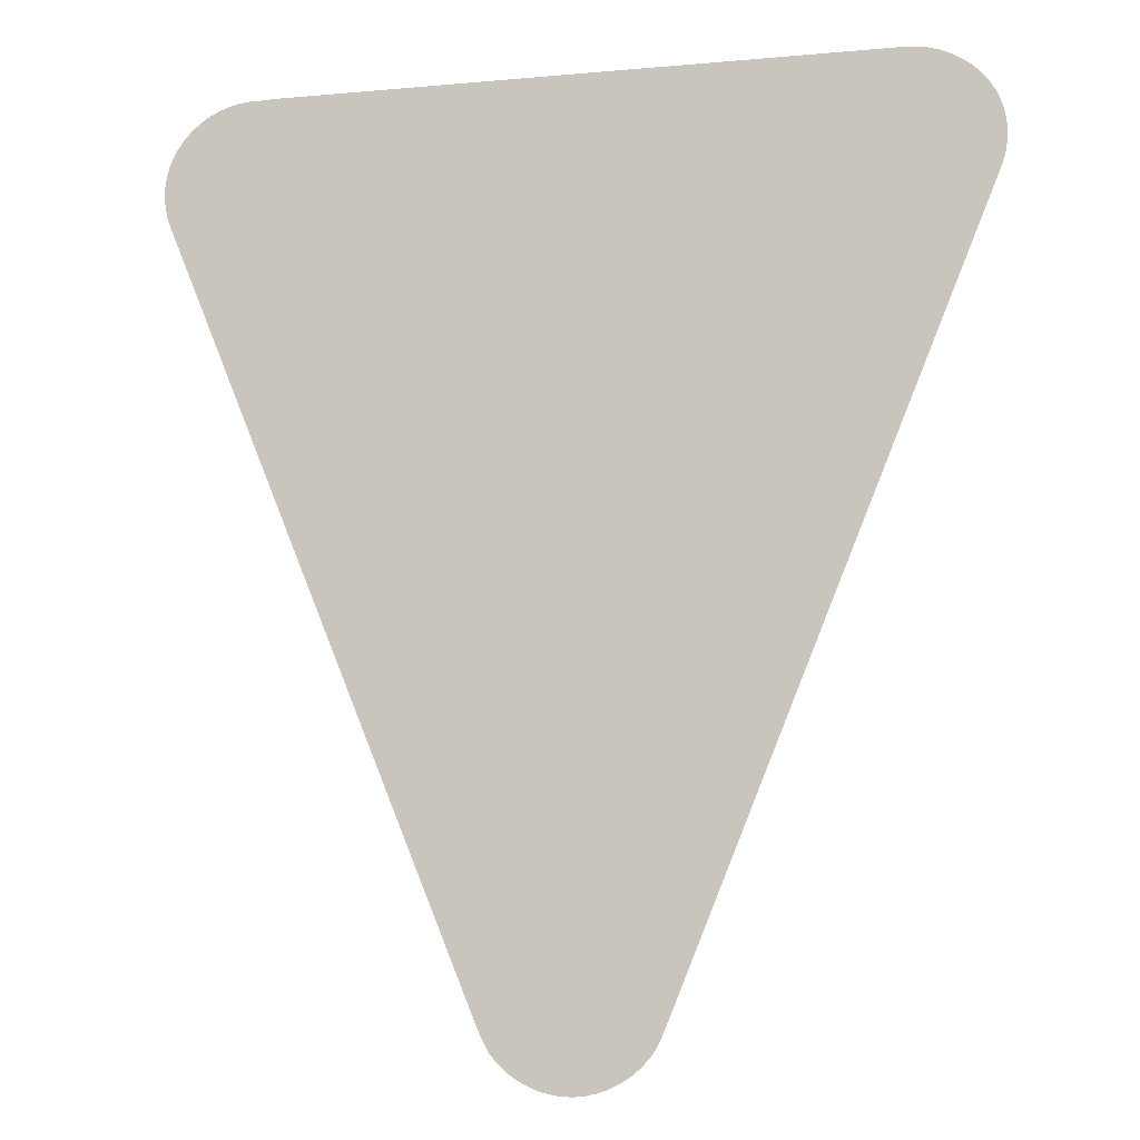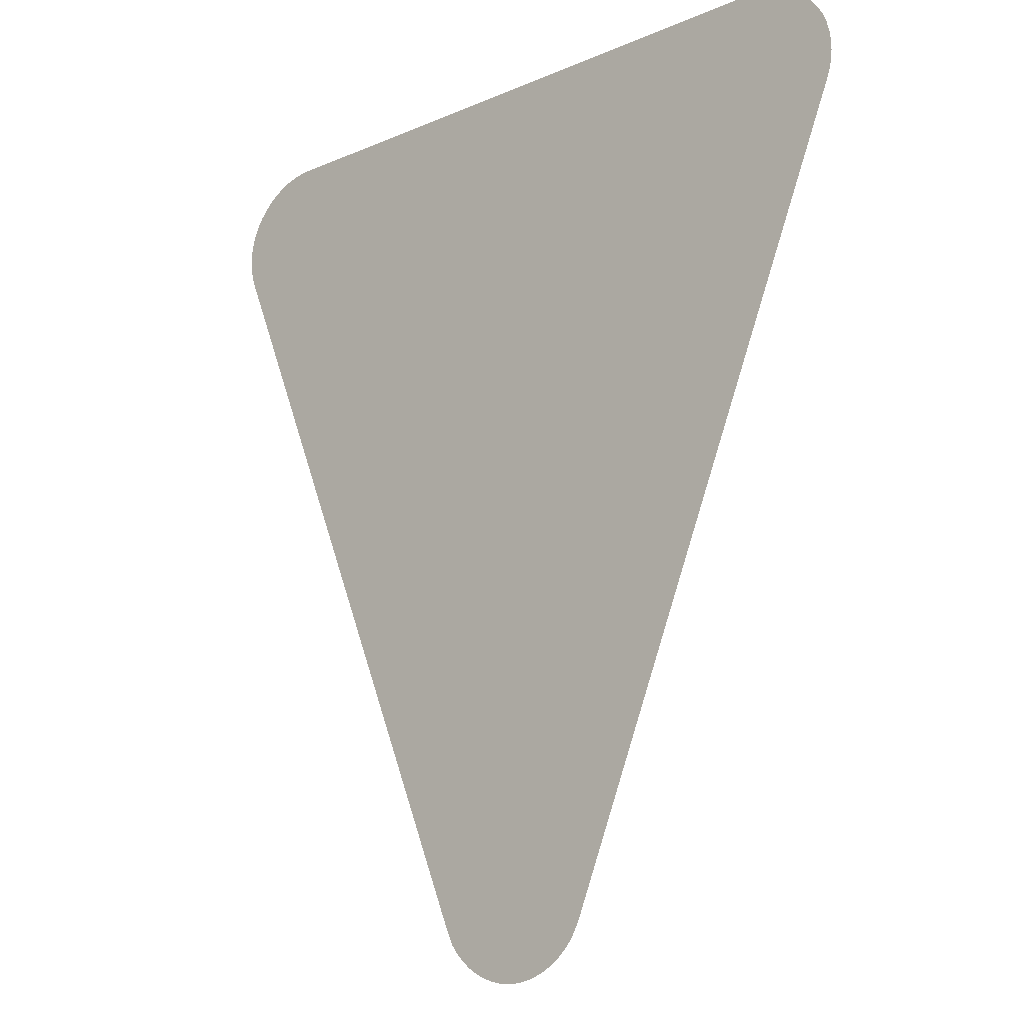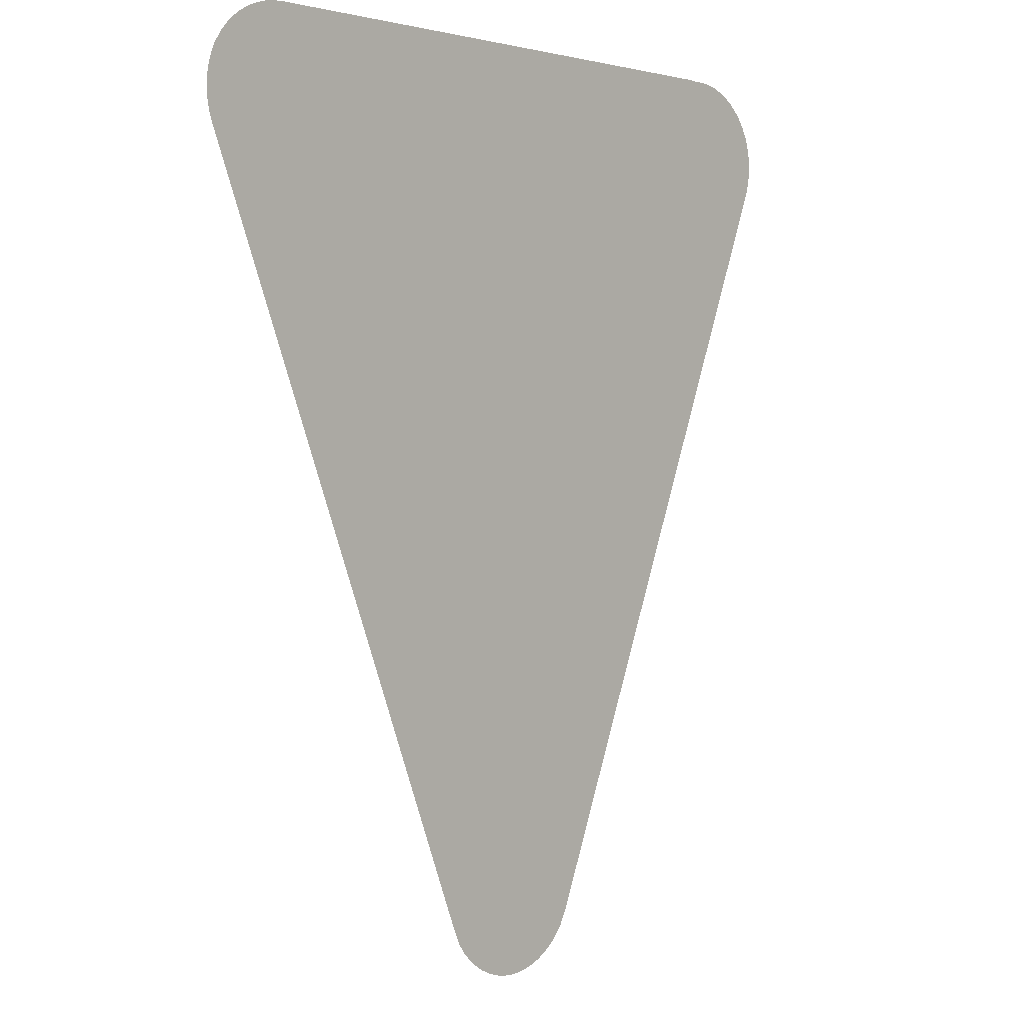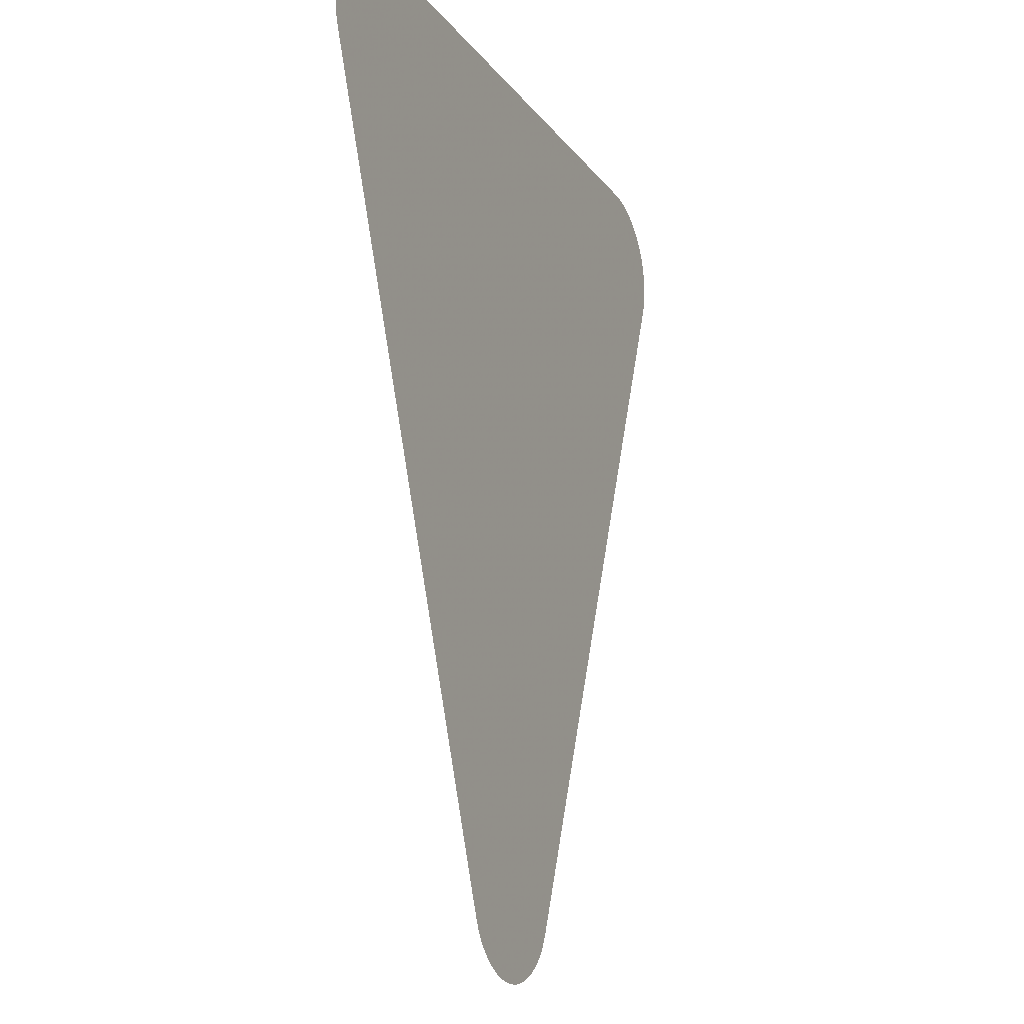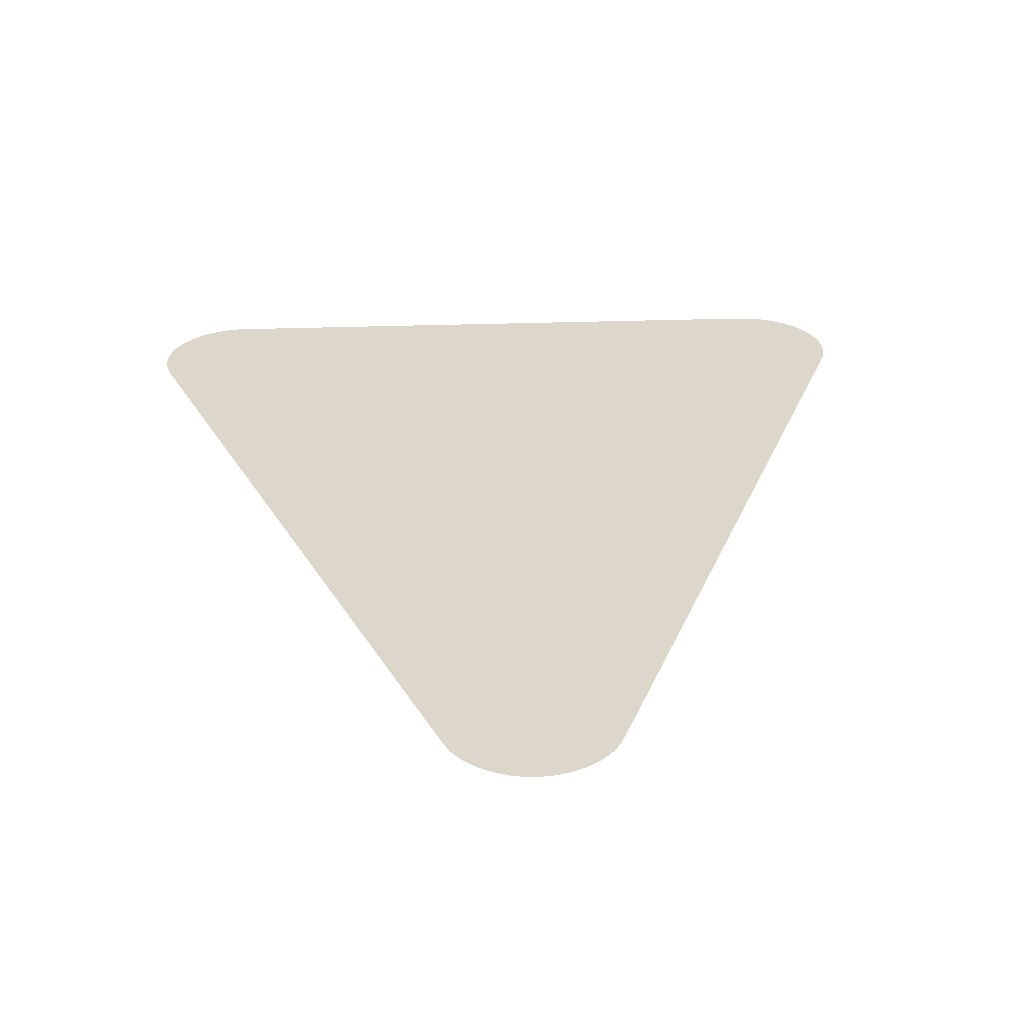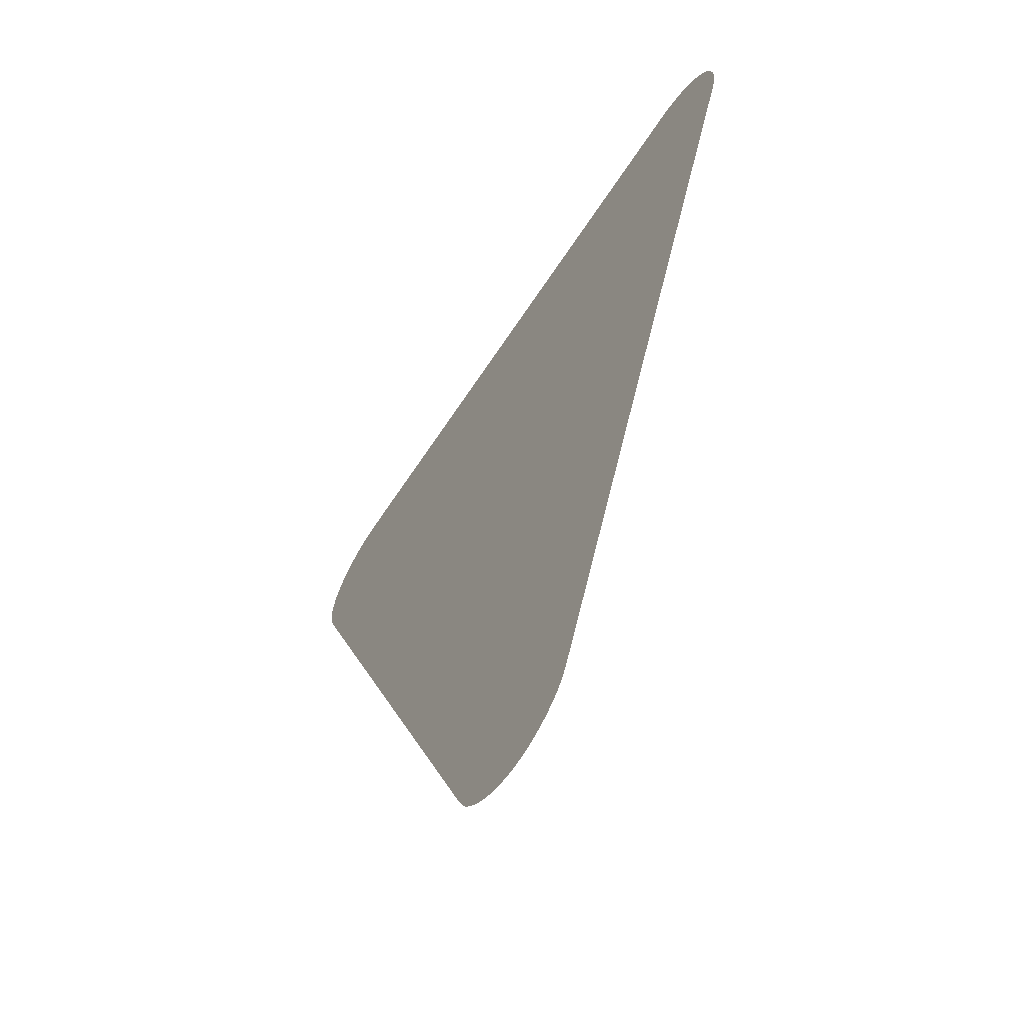
<metadata>
{"format":"obj","ext":"obj","renderer":"f3d","projection":"perspective","resolution":1024,"background":"white","views":[{"elev":-9.0,"azim":-166.2,"up":"+Y"},{"elev":-16.4,"azim":41.3,"up":"+Y"},{"elev":1.3,"azim":-48.2,"up":"+Y"},{"elev":-15.8,"azim":-66.7,"up":"+Y"},{"elev":30.5,"azim":-2.8,"up":"+Z"},{"elev":-62.7,"azim":-123.0,"up":"+Y"}]}
</metadata>
<code>
v -53.45 23.45 47.38
v -53.5 23.62 47.38
v -53.53 23.78 47.38
v -53.54 23.95 47.38
v -53.53 24.12 47.38
v -53.49 24.28 47.38
v -53.44 24.44 47.38
v -53.37 24.59 47.38
v -53.34 24.64 47.38
v -53.28 24.73 47.38
v -53.17 24.86 47.38
v -53.05 24.98 47.38
v -52.91 25.08 47.38
v -52.76 25.16 47.38
v -52.6 25.23 47.38
v -52.44 25.28 47.38
v -52.27 25.31 47.38
v -52.09 25.32 47.38
v -42.39 25.33 47.38
v -42.27 25.32 47.38
v -42.04 25.32 47.38
v -41.87 25.3 47.38
v -41.7 25.26 47.38
v -41.54 25.21 47.38
v -41.38 25.13 47.38
v -41.24 25.04 47.38
v -41.1 24.93 47.38
v -40.99 24.81 47.38
v -40.89 24.67 47.38
v -40.83 24.58 47.38
v -40.8 24.53 47.38
v -40.74 24.38 47.38
v -40.7 24.21 47.38
v -40.68 24.05 47.38
v -40.67 23.88 47.38
v -40.69 23.71 47.38
v -40.73 23.55 47.38
v -40.79 23.39 47.38
v -45.75 11.28 47.38
v -45.82 11.12 47.38
v -45.91 10.96 47.38
v -45.92 10.95 47.38
v -46.03 10.81 47.38
v -46.16 10.69 47.38
v -46.31 10.59 47.38
v -46.46 10.5 47.38
v -46.62 10.43 47.38
v -46.79 10.38 47.38
v -46.97 10.35 47.38
v -47.15 10.35 47.38
v -47.32 10.36 47.38
v -47.5 10.4 47.38
v -47.66 10.46 47.38
v -47.82 10.53 47.38
v -47.97 10.63 47.38
v -48.11 10.74 47.38
v -48.23 10.87 47.38
v -48.34 11.01 47.38
v -48.35 11.02 47.38
v -48.43 11.19 47.38
v -48.57 11.52 47.38
f 2 9 3
f 9 5 4
f 9 4 3
f 7 6 9
f 8 7 9
f 9 6 5
f 1 9 2
f 11 10 9
f 12 11 9
f 1 12 9
f 1 13 12
f 1 14 13
f 1 15 14
f 1 16 15
f 1 17 16
f 1 18 17
f 1 19 18
f 38 20 19
f 27 30 28
f 36 35 30
f 27 26 30
f 28 30 29
f 35 34 30
f 30 34 33
f 32 30 33
f 36 30 37
f 37 30 38
f 31 30 32
f 38 30 26
f 25 38 26
f 25 24 38
f 38 24 23
f 22 38 23
f 22 21 38
f 38 21 20
f 1 38 19
f 1 61 38
f 38 61 39
f 54 53 60
f 40 43 41
f 41 43 42
f 40 44 43
f 40 45 44
f 40 46 45
f 40 47 46
f 49 48 51
f 50 49 51
f 51 48 52
f 52 48 47
f 53 52 47
f 40 53 47
f 55 60 56
f 60 59 57
f 57 59 58
f 56 60 57
f 55 54 60
f 60 53 40
f 39 60 40
f 39 61 60

</code>
